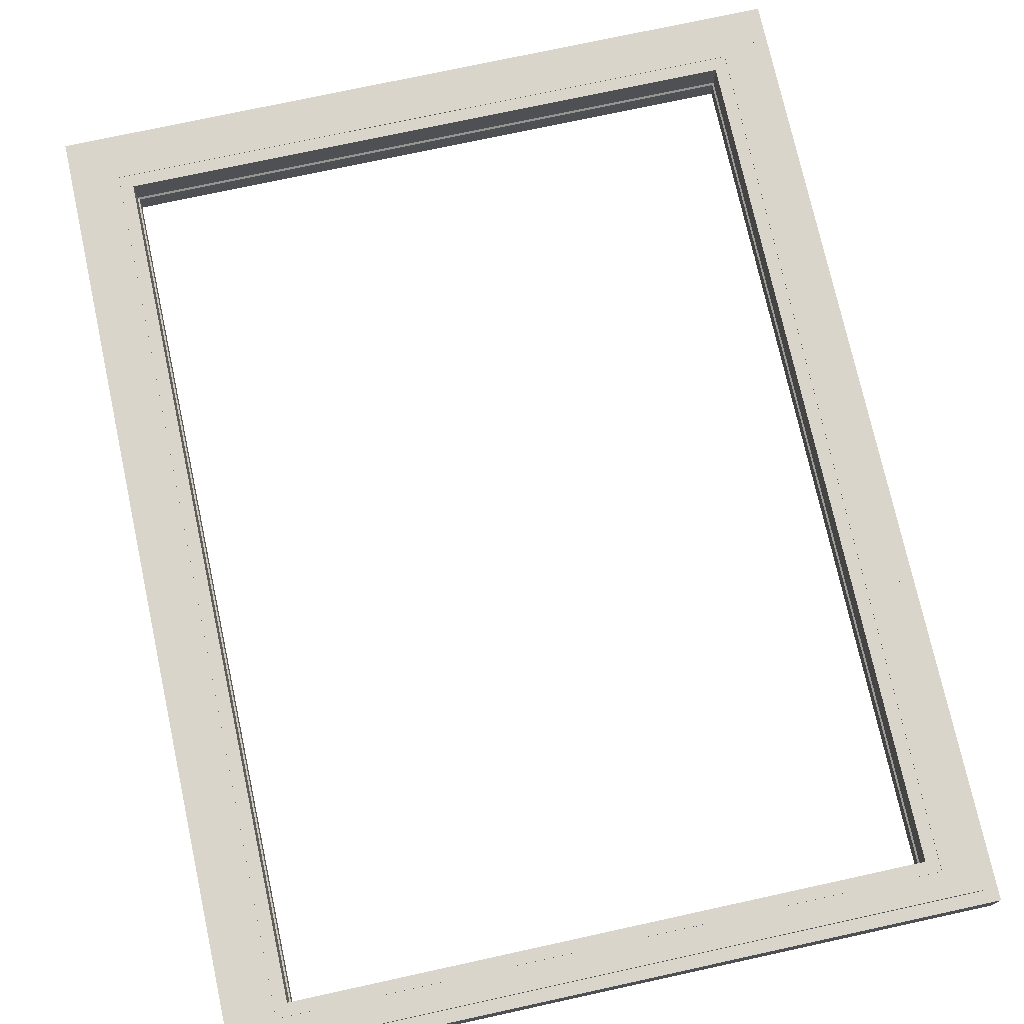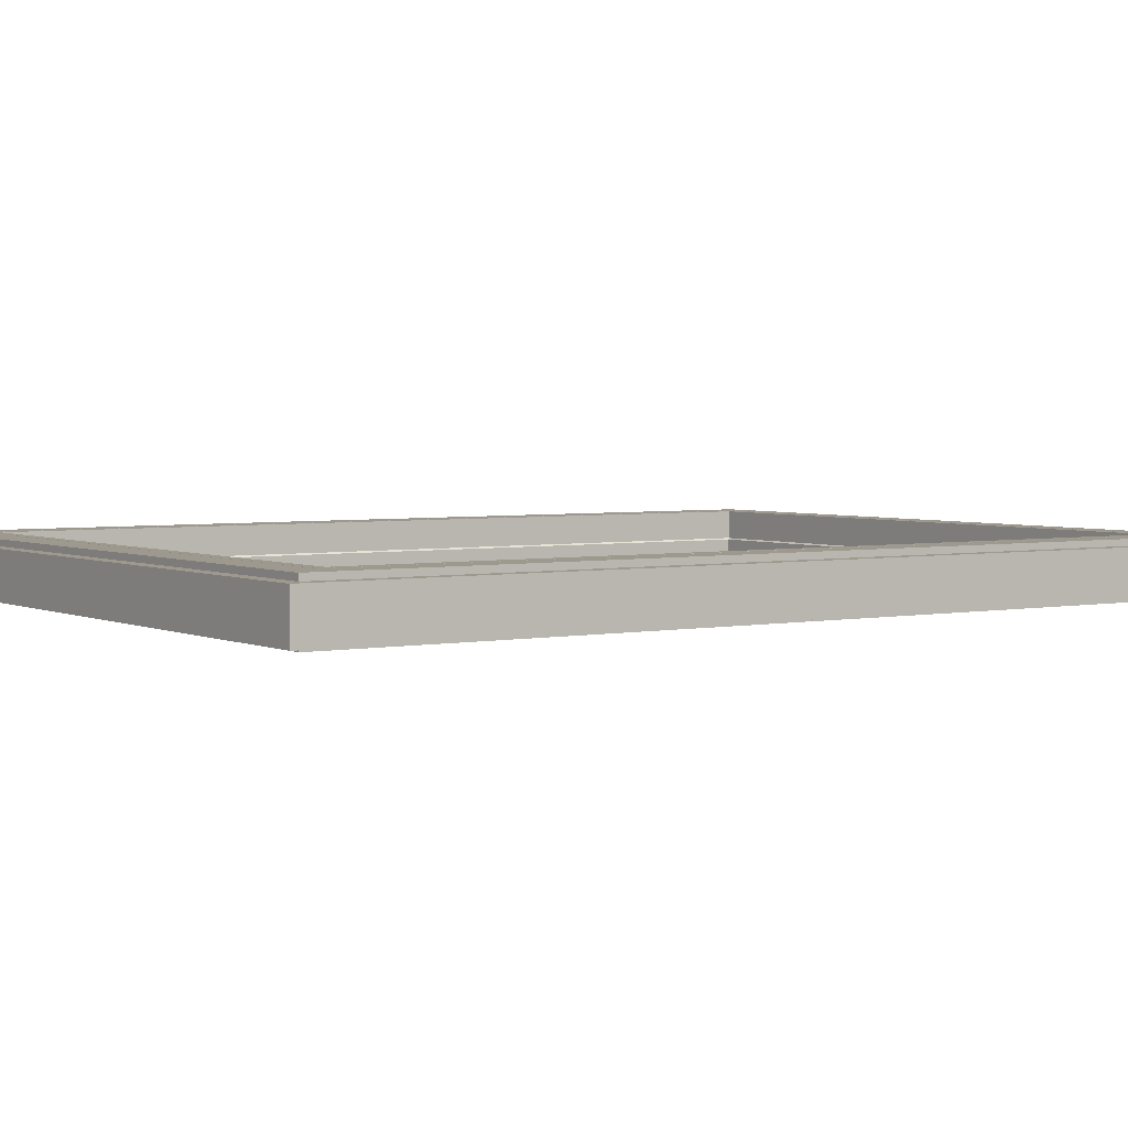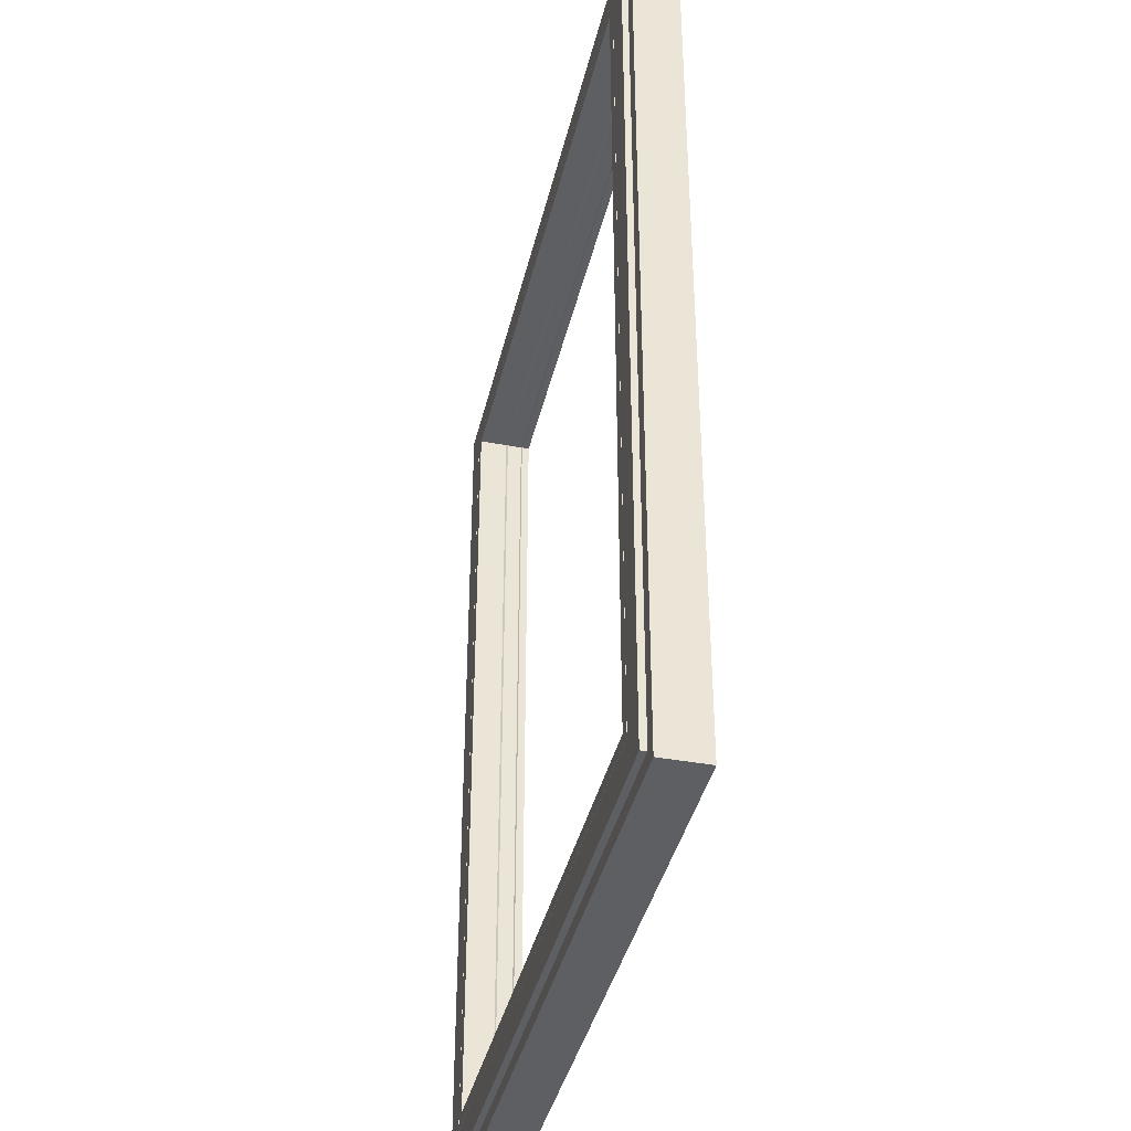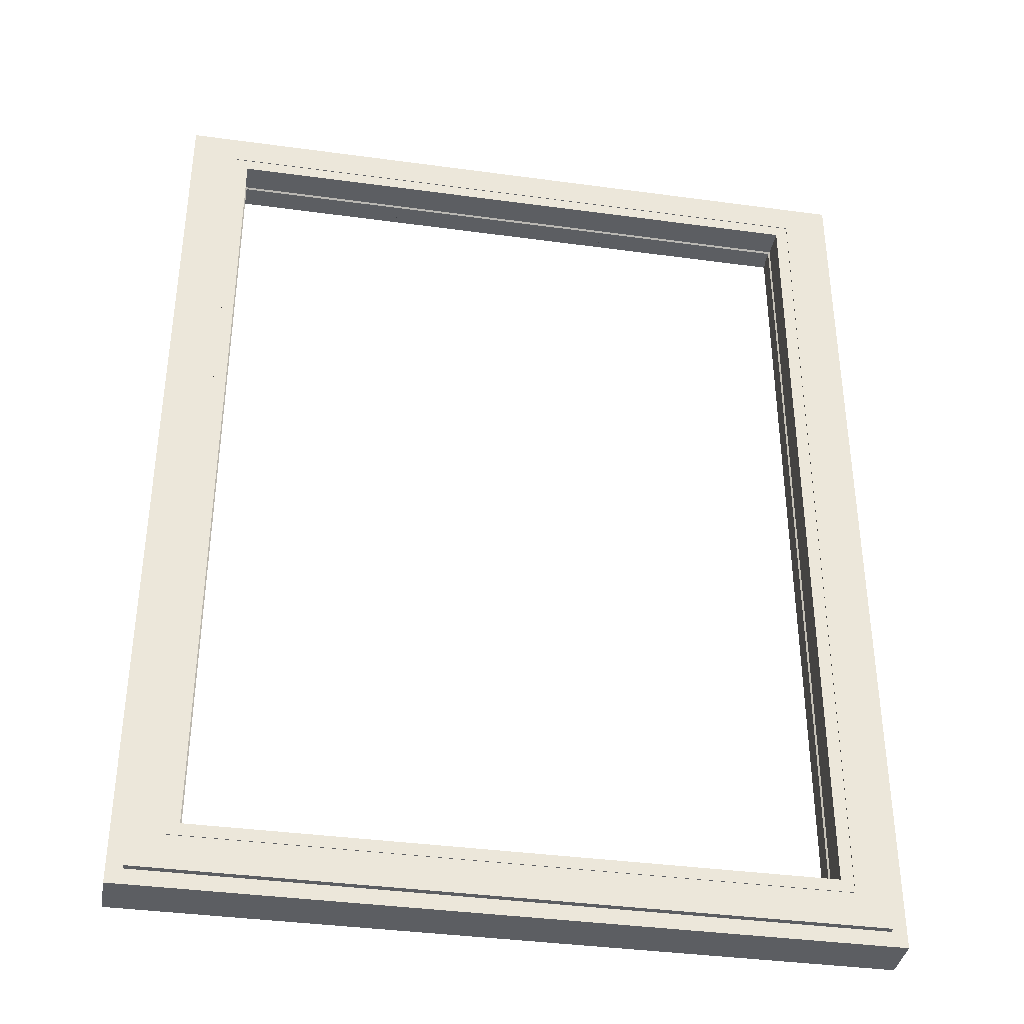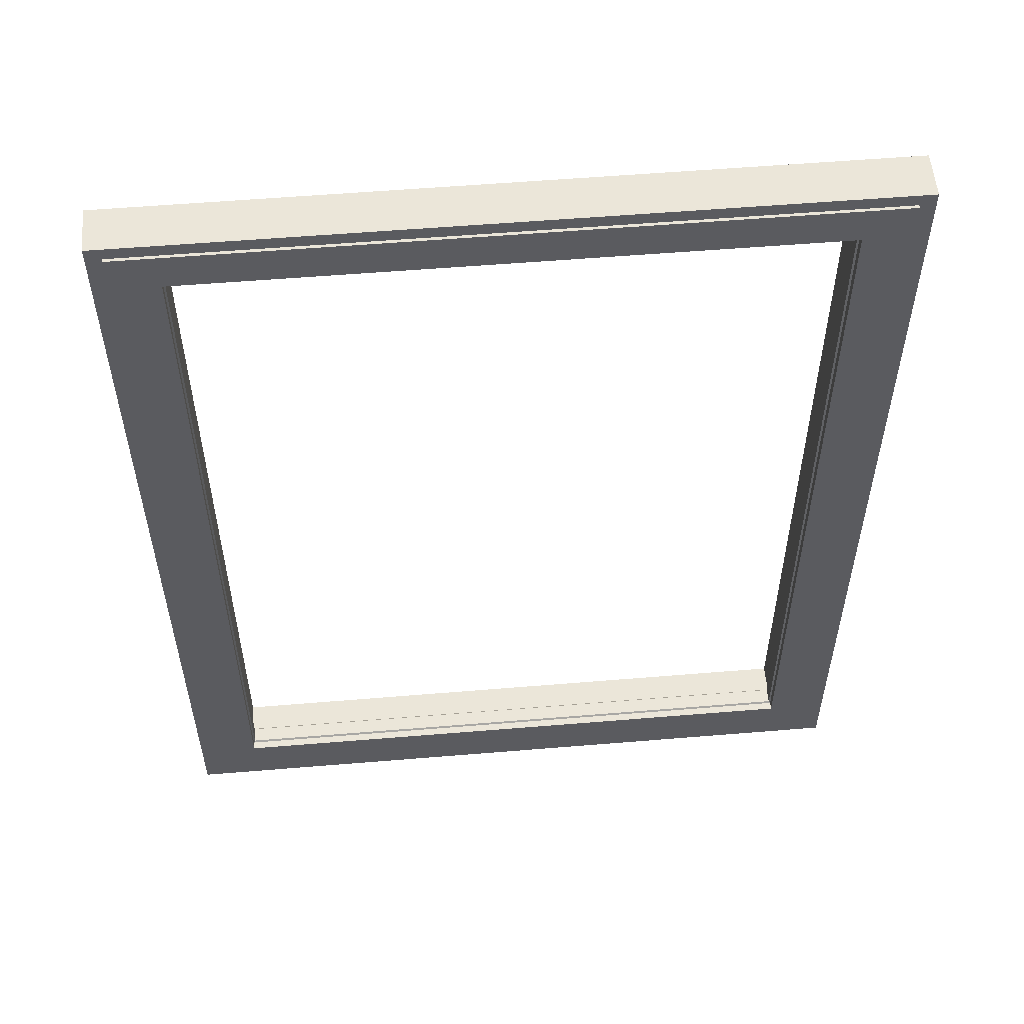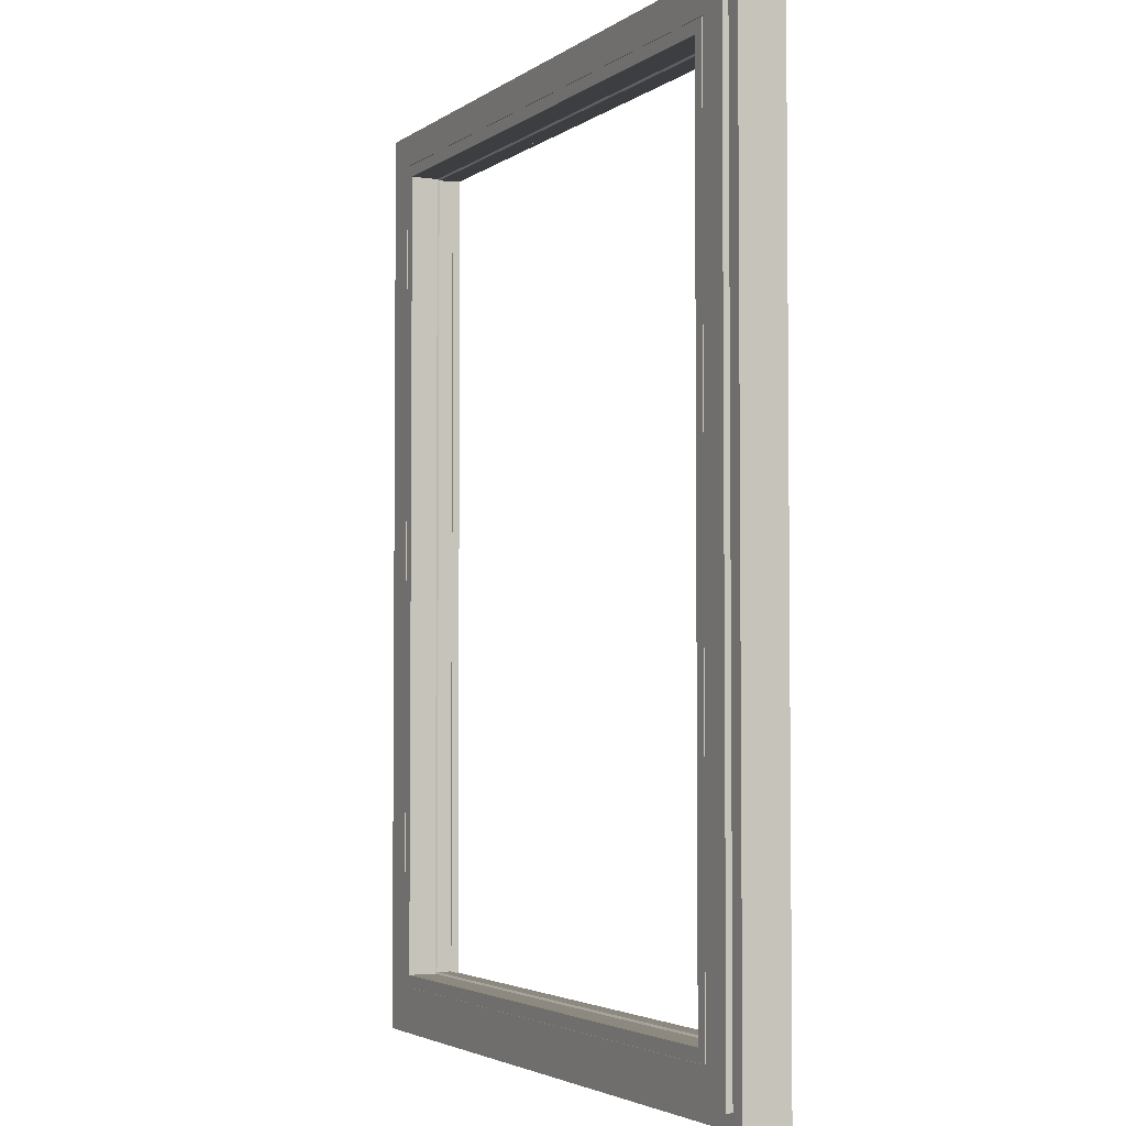
<metadata>
{"format":"obj","ext":"obj","renderer":"f3d","projection":"perspective","resolution":1024,"background":"white","views":[{"elev":74.3,"azim":167.7,"up":"+Z"},{"elev":3.5,"azim":55.9,"up":"+Z"},{"elev":-39.6,"azim":77.0,"up":"+Y"},{"elev":-37.6,"azim":-9.9,"up":"+Y"},{"elev":55.7,"azim":175.0,"up":"+Y"},{"elev":-3.4,"azim":63.9,"up":"+Y"}]}
</metadata>
<code>
v 0.605 0 -0.0375
v -0.545 0 -0.0375
v 0.605 0 0.0375
v -0.545 0 0.0375
v -0.491 -0.06 0.0475
v 0.551 -0.06 0.0475
v 0.551 -1.47 0.0475
v -0.491 -1.47 0.0475
v -0.49 -0.061 0.0475
v 0.55 -0.061 0.0475
v 0.55 -1.469 0.0475
v -0.49 -1.469 0.0475
v 0.53 -0.081 -0.0375
v -0.47 -0.081 -0.0375
v -0.47 -1.449 -0.0375
v 0.53 -1.449 -0.0375
v -0.491 -0.06 0.0465
v 0.551 -0.06 0.0465
v 0.551 -1.47 0.0465
v -0.491 -1.47 0.0465
v 0.55 -0.061 0.0465
v -0.49 -0.061 0.0465
v -0.49 -1.469 0.0465
v 0.55 -1.469 0.0465
v -0.47 -0.081 0
v 0.53 -0.081 0
v 0.53 -1.449 0
v -0.47 -1.449 0
v 0.53 -0.081 -0.03
v -0.47 -0.081 -0.03
v -0.47 -1.449 -0.03
v 0.53 -1.449 -0.03
v -0.4675 -0.0835 -0.0025
v 0.5275 -0.0835 -0.0025
v 0.5275 -1.446 -0.0025
v -0.4675 -1.446 -0.0025
v 0.5275 -0.0835 -0.0275
v -0.4675 -0.0835 -0.0275
v -0.4675 -1.446 -0.0275
v 0.5275 -1.446 -0.0275
v 0.605 -0.02 0.0375
v -0.545 -0.02 0.0375
v 0.605 -1.525 0.0375
v -0.545 -1.525 0.0375
v 0.53 -0.081 0.0475
v -0.47 -0.081 0.0475
v -0.47 -1.449 0.0475
v 0.53 -1.449 0.0475
v -0.545 -0.02 0.0475
v 0.605 -0.02 0.0475
v 0.605 -1.525 0.0475
v -0.545 -1.525 0.0475
v -0.545 -1.525 -0.0375
v 0.605 -1.525 -0.0375
v 0.63 0 0.0375
v 0.63 0 -0.0375
v 0.63 -1.525 -0.0375
v 0.63 -1.525 0.0375
v 0.63 -0.02 0.0375
v -0.57 0 -0.0375
v -0.57 0 0.0375
v -0.57 -0.02 0.0375
v -0.57 -1.525 0.0375
v -0.57 -1.525 -0.0375
v -0.545 -1.55 -0.0375
v -0.57 -1.55 -0.0375
v -0.57 -1.55 0.0375
v -0.545 -1.55 0.0375
v 0.605 -1.55 0.0375
v 0.63 -1.55 0.0375
v 0.63 -1.55 -0.0375
v 0.605 -1.55 -0.0375
v -0.545 -0.02 -0.0375
v 0.63 -0.02 -0.0375
v -0.57 -0.02 -0.0375
v 0.605 -0.02 -0.0375
v -0.47 -0.081 -0.0425
v 0.53 -0.081 -0.0425
v 0.53 -1.449 -0.0425
v -0.47 -1.449 -0.0425
v -0.545 -1.525 -0.0425
v 0.605 -1.525 -0.0425
v 0.605 -0.02 -0.0425
v -0.545 -0.02 -0.0425
f 4 2 1
f 1 3 4
f 3 41 42
f 42 4 3
f 21 22 17
f 17 18 21
f 24 21 18
f 18 19 24
f 23 24 19
f 19 20 23
f 22 23 20
f 20 17 22
f 1 2 73
f 73 76 1
f 81 80 77
f 77 84 81
f 45 46 9
f 9 10 45
f 48 45 10
f 10 11 48
f 47 48 11
f 11 12 47
f 46 47 12
f 12 9 46
f 18 17 5
f 5 6 18
f 19 18 6
f 6 7 19
f 20 19 7
f 7 8 20
f 17 20 8
f 8 5 17
f 22 21 10
f 10 9 22
f 23 22 9
f 9 12 23
f 24 23 12
f 12 11 24
f 21 24 11
f 11 10 21
f 30 29 13
f 13 14 30
f 31 30 14
f 14 15 31
f 32 31 15
f 15 16 32
f 29 32 16
f 16 13 29
f 26 34 33
f 33 25 26
f 27 35 34
f 34 26 27
f 28 36 35
f 35 27 28
f 25 33 36
f 36 28 25
f 30 38 37
f 37 29 30
f 31 39 38
f 38 30 31
f 32 40 39
f 39 31 32
f 29 37 40
f 40 32 29
f 37 38 33
f 33 34 37
f 35 36 39
f 39 40 35
f 34 35 40
f 40 37 34
f 36 33 38
f 38 39 36
f 6 5 49
f 49 50 6
f 7 6 50
f 50 51 7
f 8 7 51
f 51 52 8
f 5 8 52
f 52 49 5
f 26 25 46
f 46 45 26
f 25 28 47
f 47 46 25
f 28 27 48
f 48 47 28
f 27 26 45
f 45 48 27
f 42 41 50
f 50 49 42
f 41 43 51
f 51 50 41
f 43 44 52
f 52 51 43
f 44 42 49
f 49 52 44
f 74 57 58
f 58 59 74
f 63 64 75
f 75 62 63
f 79 80 81
f 81 82 79
f 79 82 83
f 83 78 79
f 65 68 69
f 69 72 65
f 3 1 56
f 56 55 3
f 56 1 76
f 76 74 56
f 72 69 70
f 70 71 72
f 43 41 59
f 59 58 43
f 41 3 55
f 55 59 41
f 2 4 61
f 61 60 2
f 4 42 62
f 62 61 4
f 42 44 63
f 63 62 42
f 68 65 66
f 66 67 68
f 64 53 73
f 73 75 64
f 53 64 66
f 66 65 53
f 64 63 67
f 67 66 64
f 63 44 68
f 68 67 63
f 44 43 69
f 69 68 44
f 43 58 70
f 70 69 43
f 58 57 71
f 71 70 58
f 57 54 72
f 72 71 57
f 54 53 65
f 65 72 54
f 83 84 77
f 77 78 83
f 74 59 55
f 55 56 74
f 62 75 60
f 60 61 62
f 74 76 54
f 54 57 74
f 75 73 2
f 2 60 75
f 78 77 14
f 14 13 78
f 79 78 13
f 13 16 79
f 80 79 16
f 16 15 80
f 77 80 15
f 15 14 77
f 82 81 53
f 53 54 82
f 83 82 54
f 54 76 83
f 84 83 76
f 76 73 84
f 81 84 73
f 73 53 81

</code>
